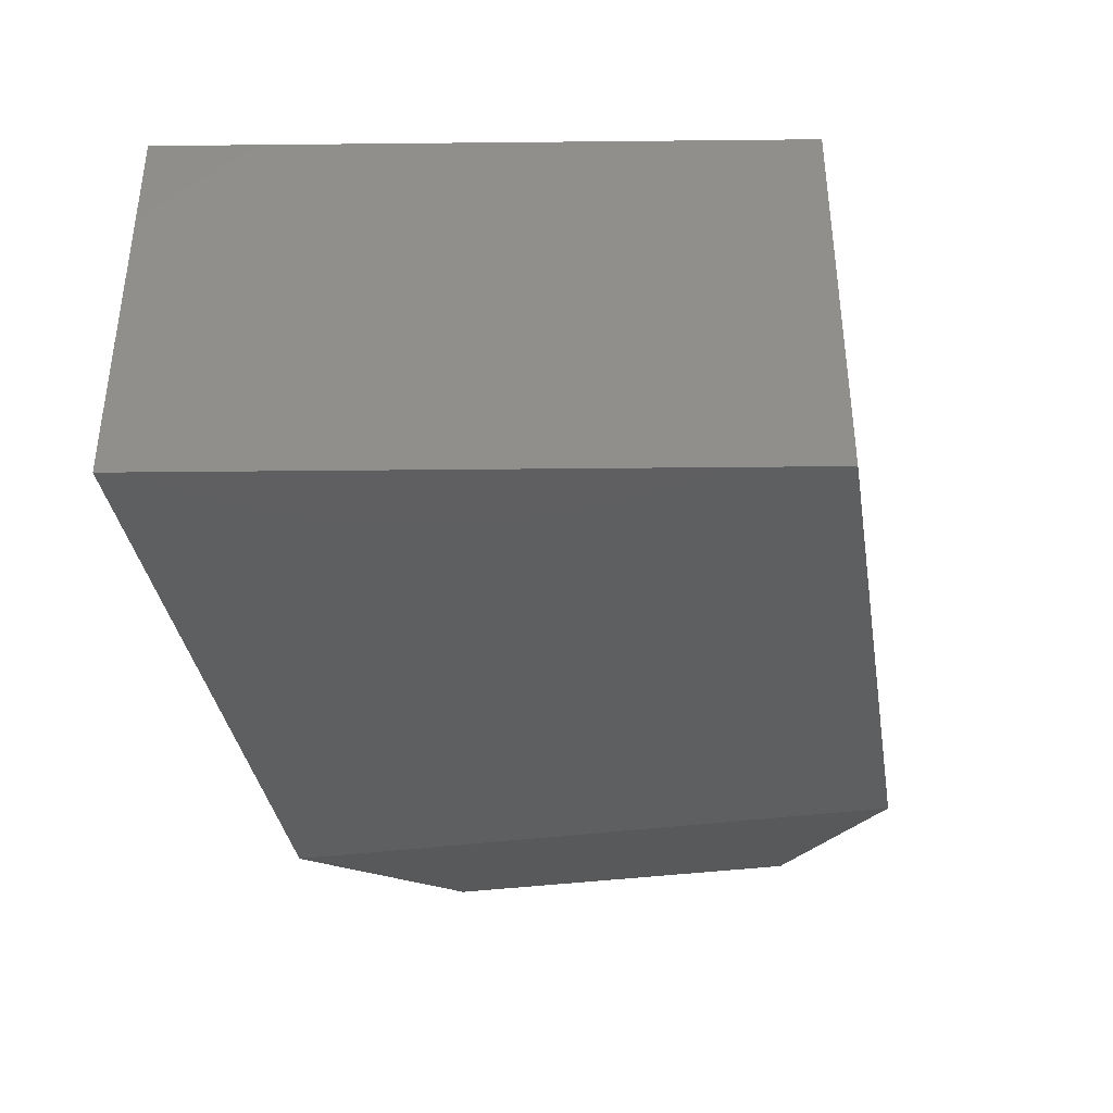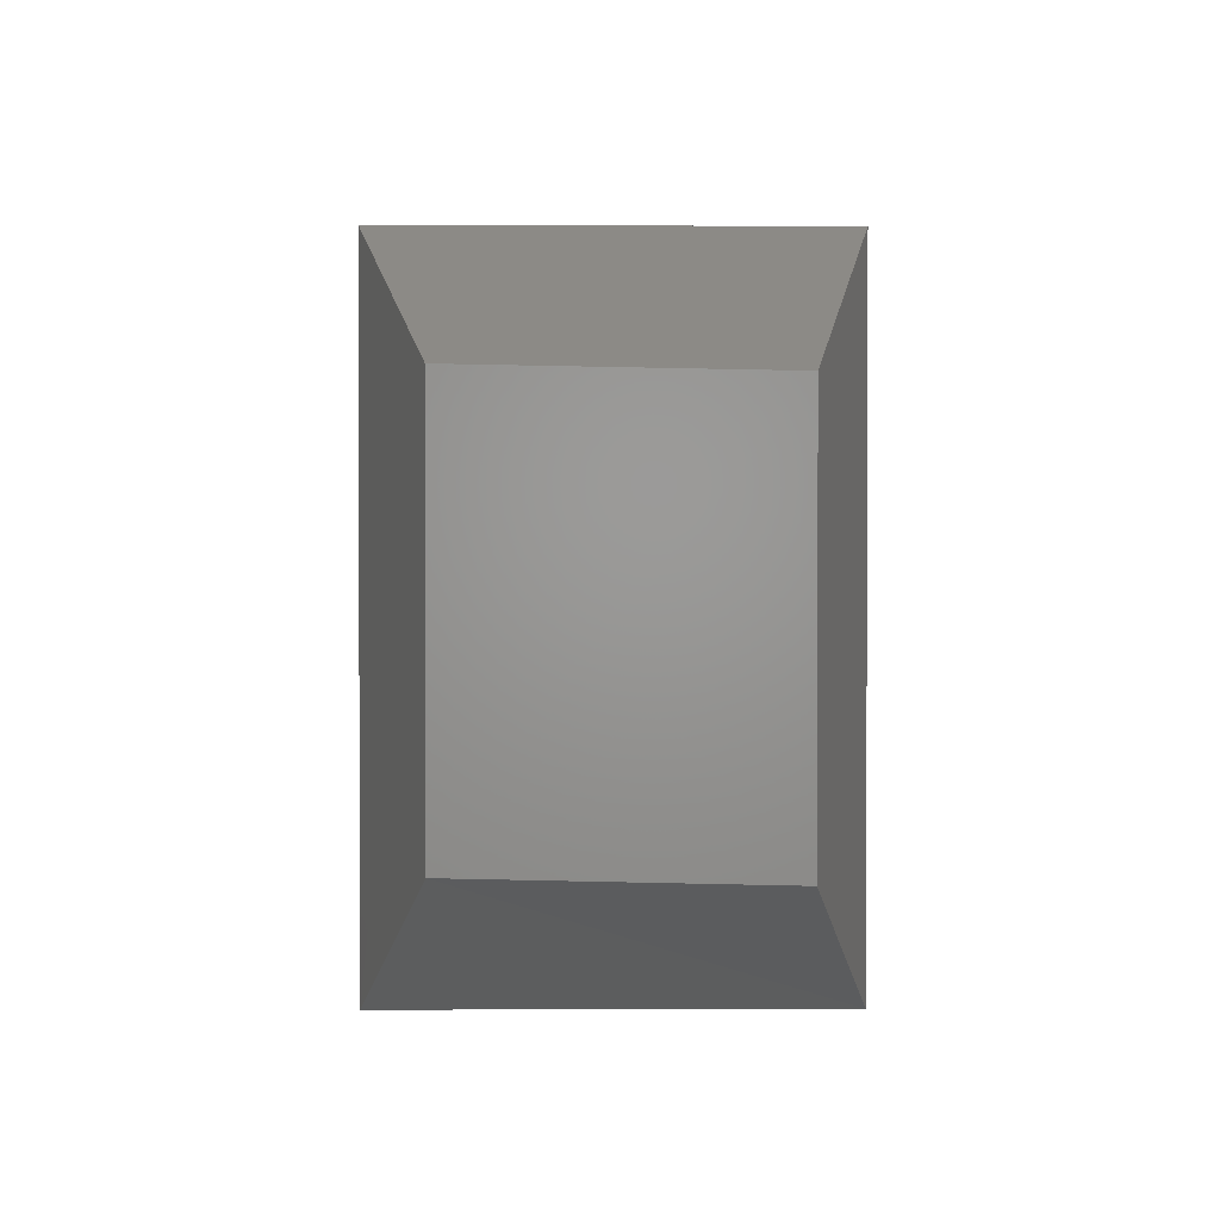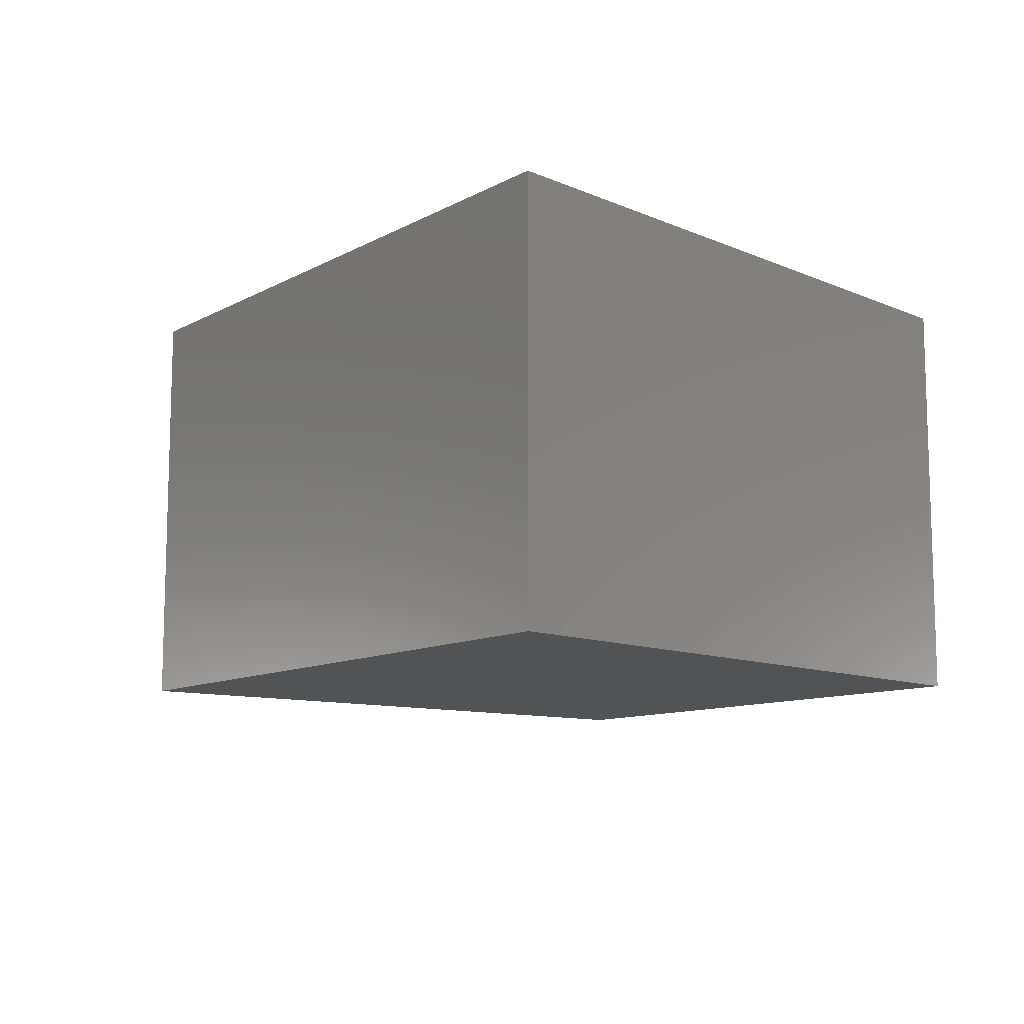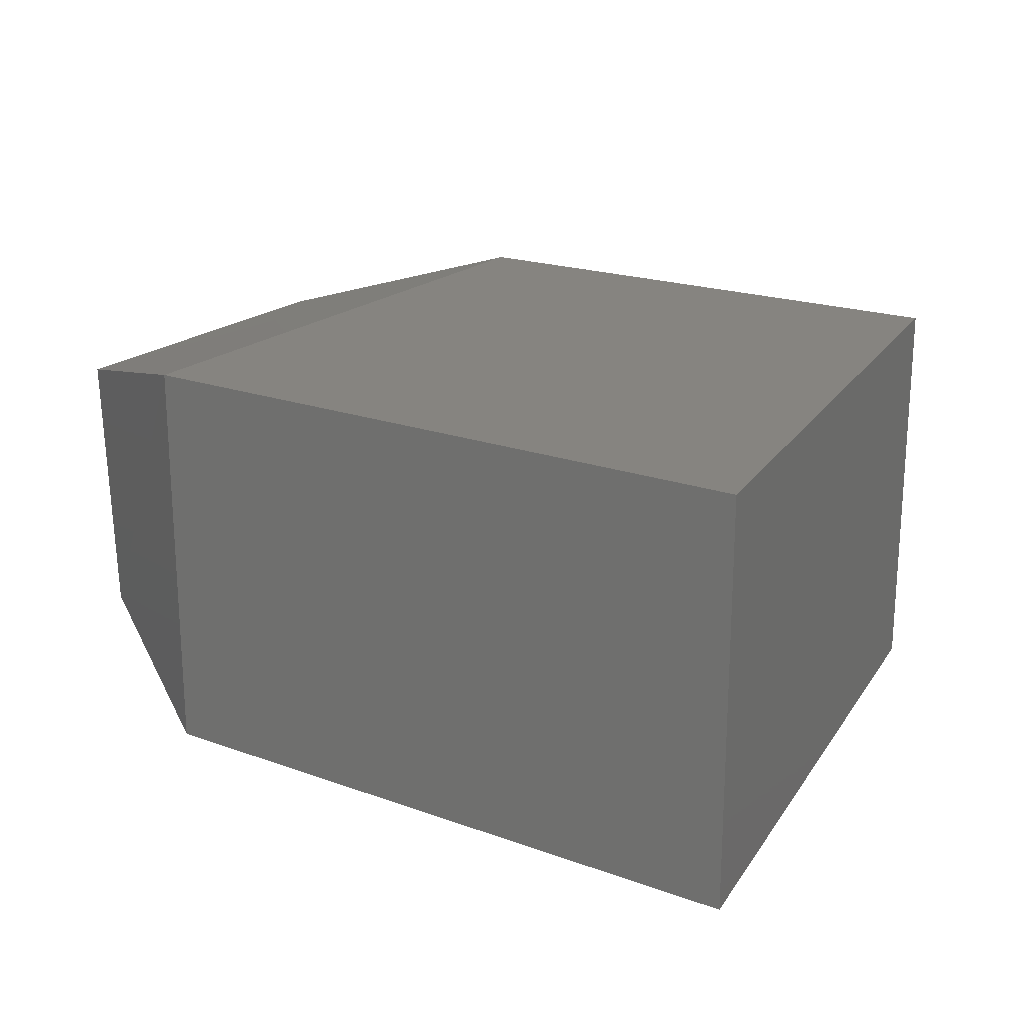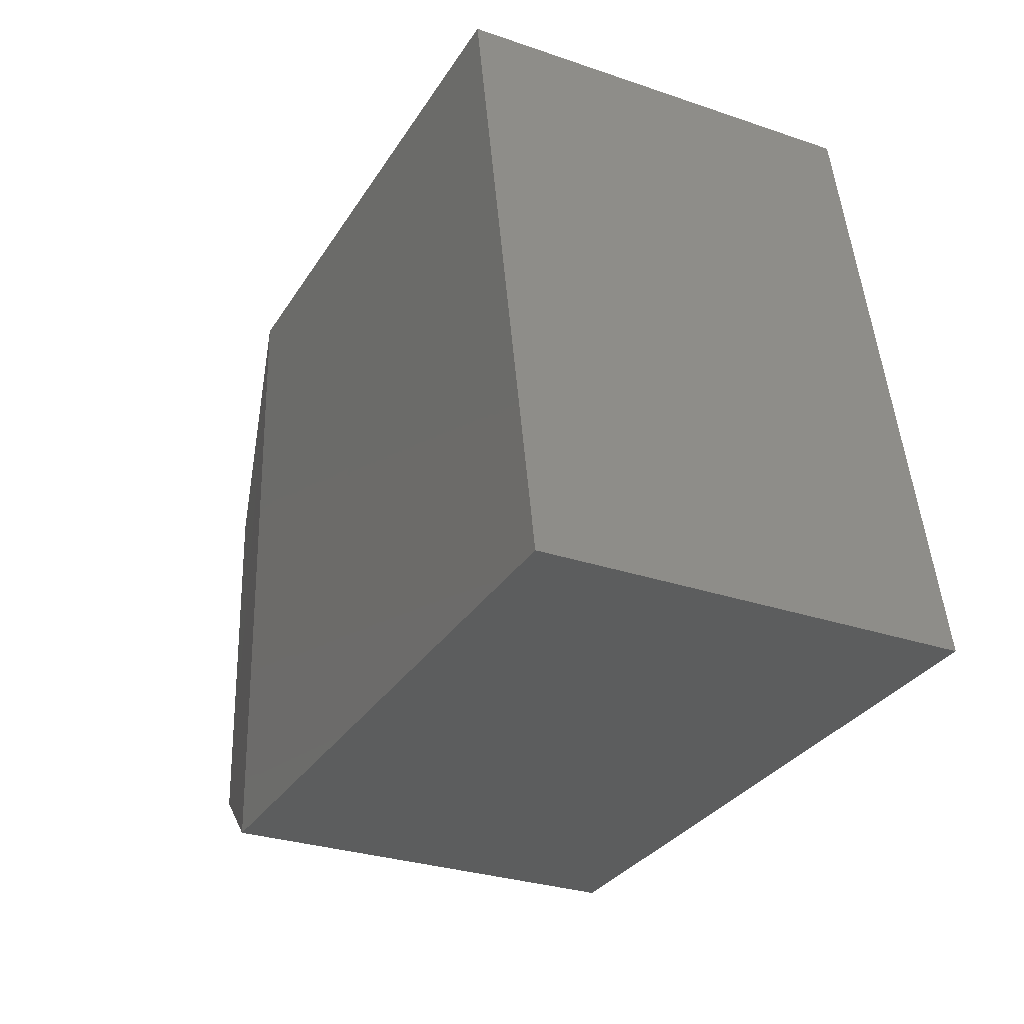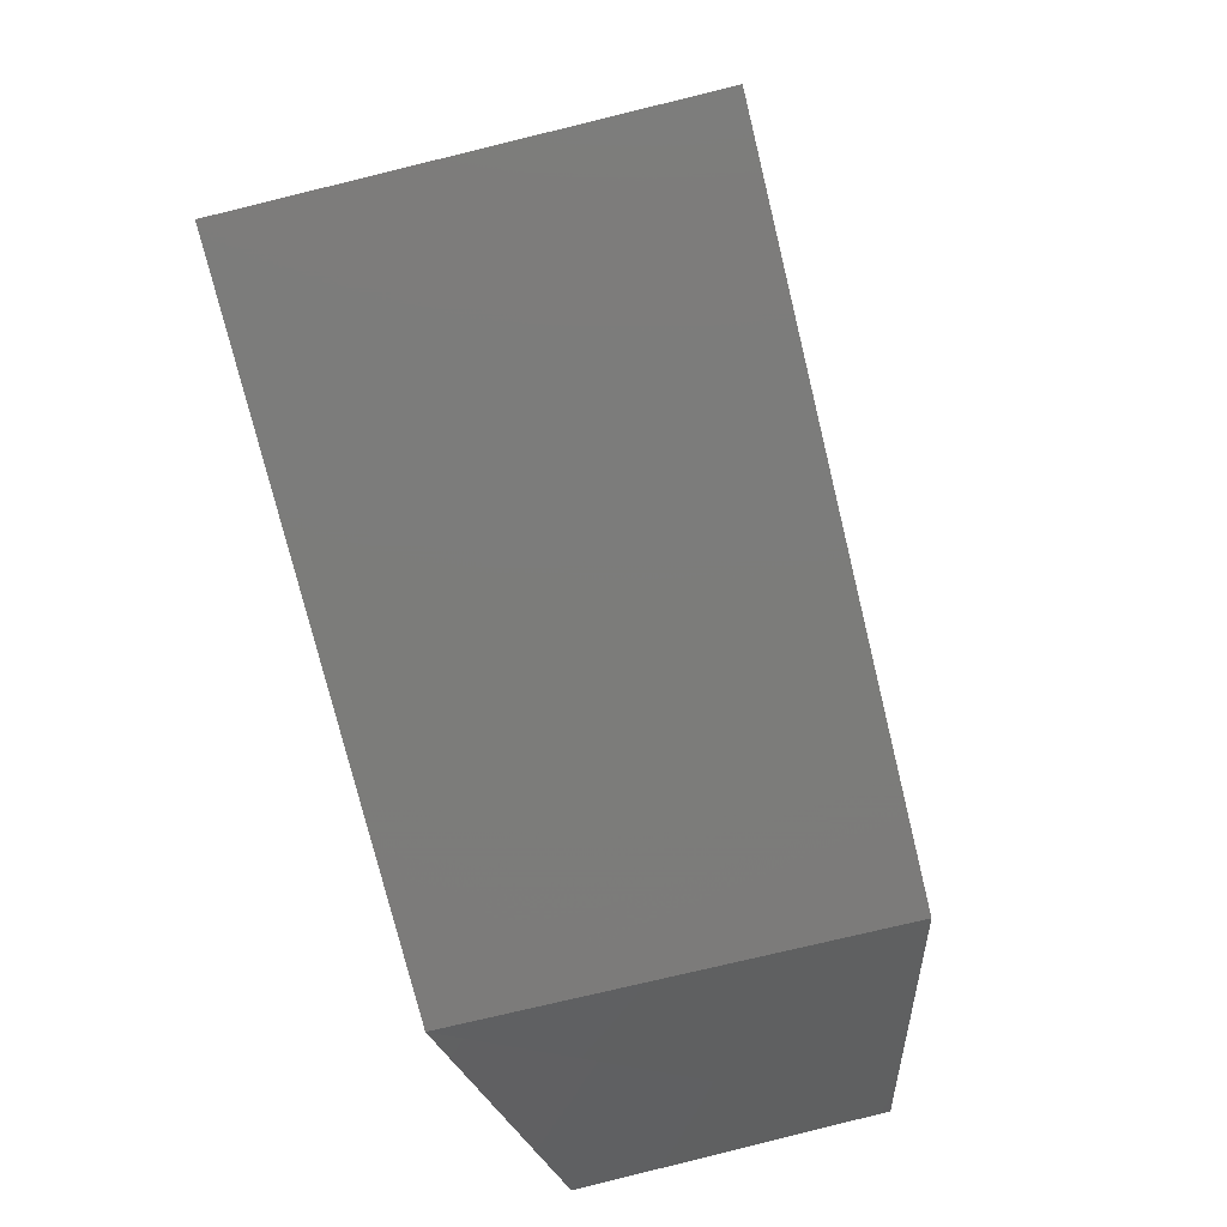
<metadata>
{"format":"stl","ext":"stl","renderer":"f3d","projection":"perspective","resolution":1024,"background":"white","views":[{"elev":-37.8,"azim":101.1,"up":"+Z"},{"elev":-0.3,"azim":-90.7,"up":"+Y"},{"elev":-10.6,"azim":53.7,"up":"+Z"},{"elev":20.3,"azim":34.5,"up":"+Z"},{"elev":-29.4,"azim":63.3,"up":"+Y"},{"elev":-74.2,"azim":103.7,"up":"+Y"}]}
</metadata>
<code>
# stl→obj: 10 verts, 20 faces
v 1041 270.6 228.4
v 1041 270.3 228.4
v 1042 270.7 228.4
v 1042 270.2 228.4
v 1042 270.8 228.4
v 1041 270.6 228.1
v 1041 270.3 228.1
v 1042 270.7 228.1
v 1042 270.2 228.1
v 1042 270.8 228.1
f 1 2 3
f 2 3 4
f 3 4 5
f 4 5 4
f 6 1 7
f 1 7 2
f 8 9 6
f 9 6 7
f 2 4 7
f 4 7 9
f 4 4 9
f 4 9 9
f 9 9 8
f 9 8 10
f 6 8 1
f 8 1 3
f 3 8 5
f 8 5 10
f 5 10 4
f 10 4 9

</code>
